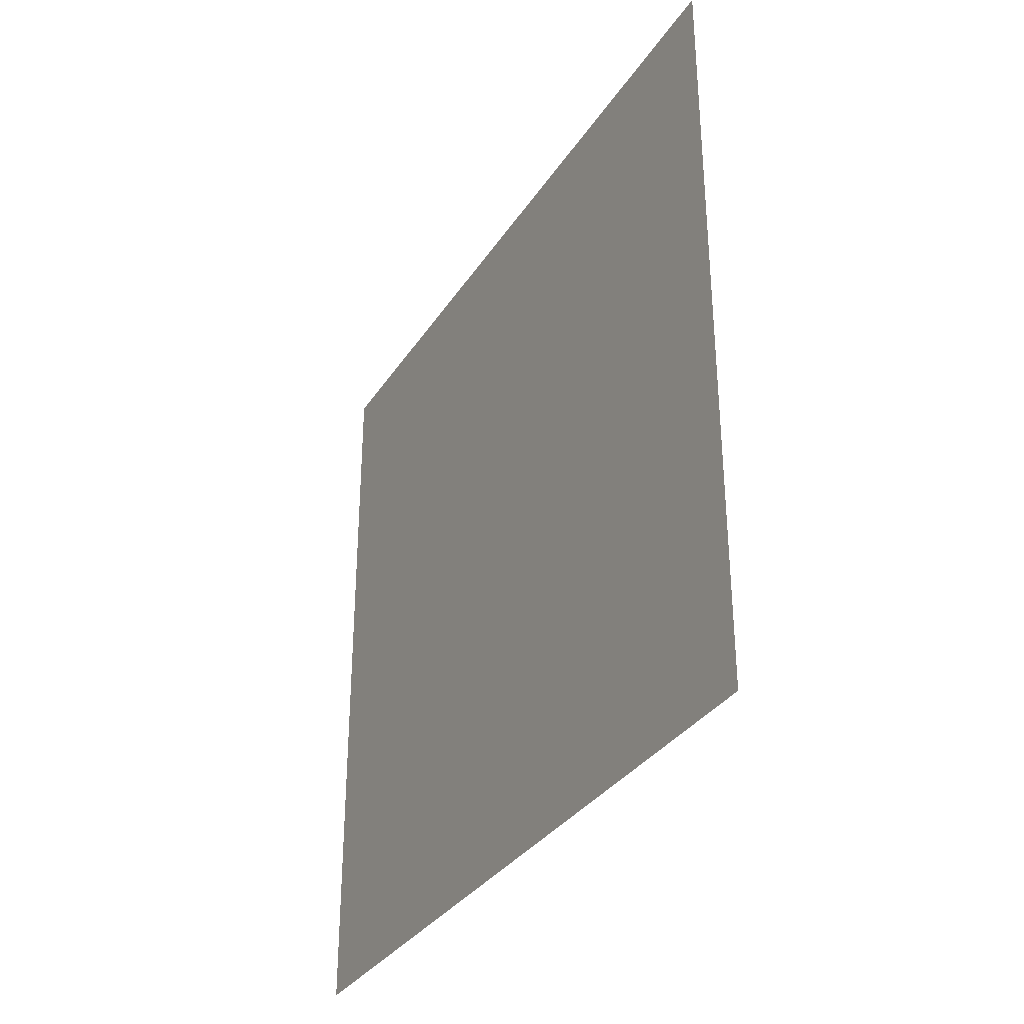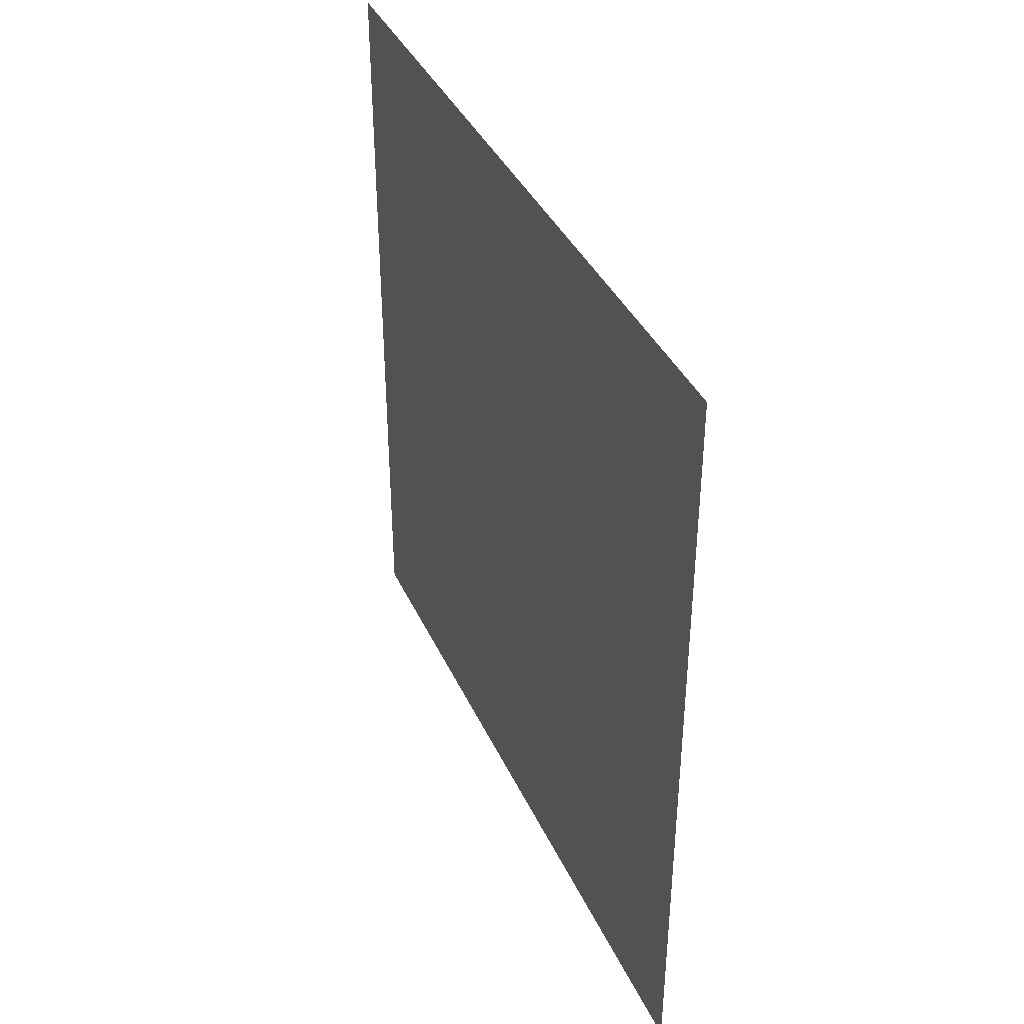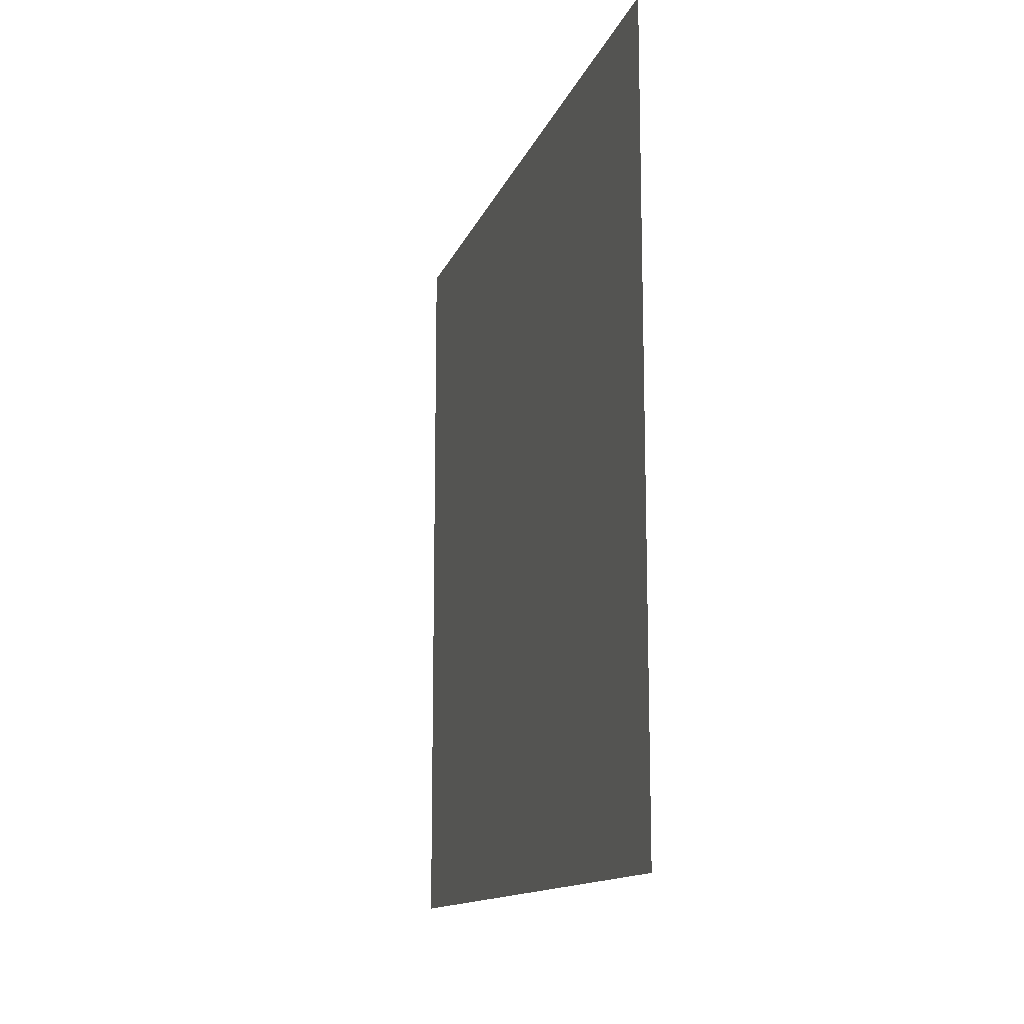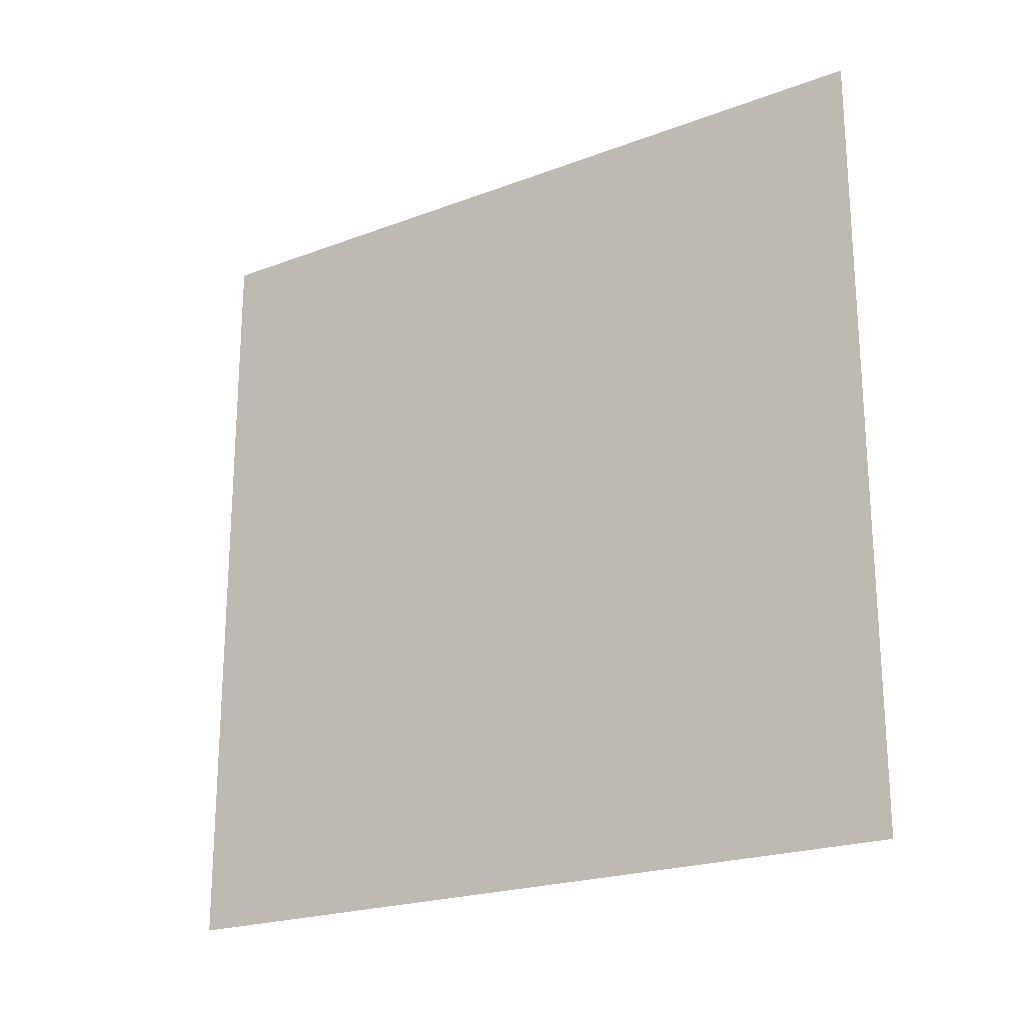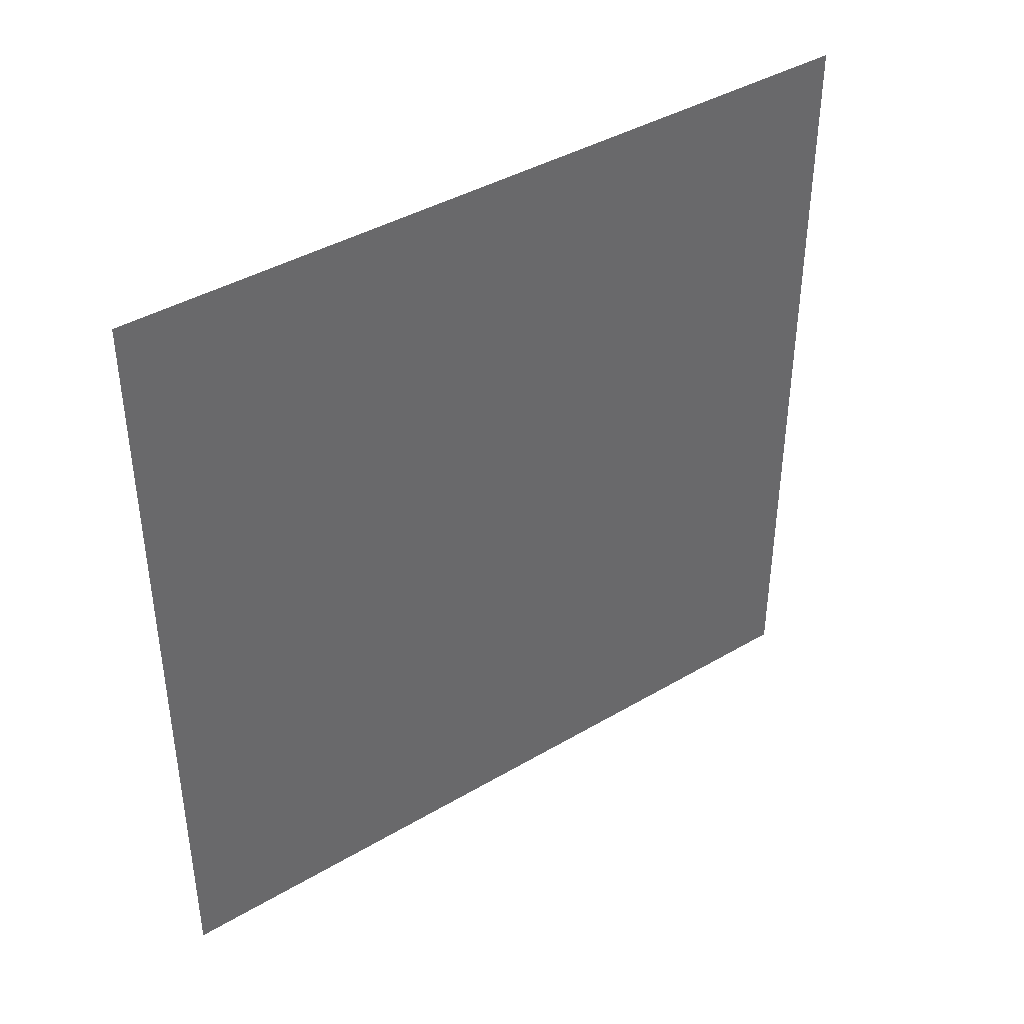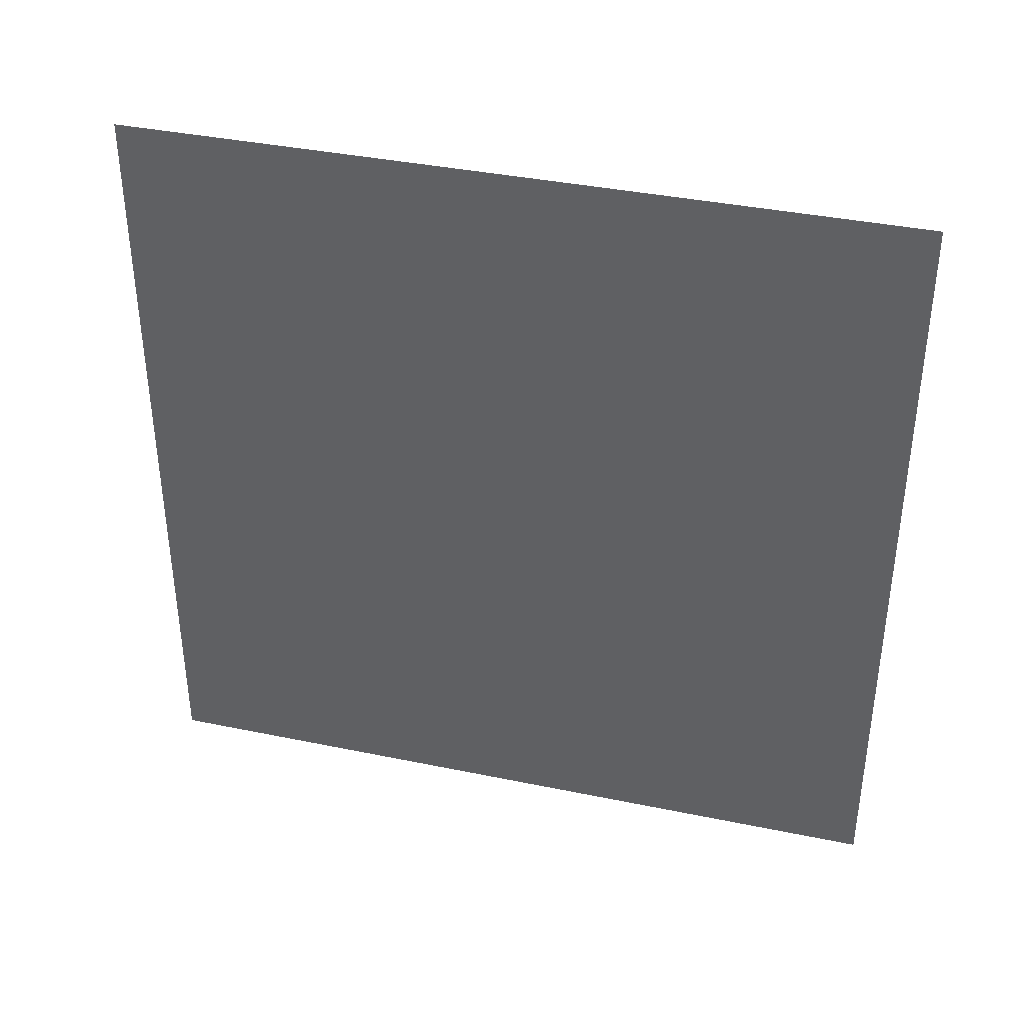
<metadata>
{"format":"obj","ext":"obj","renderer":"f3d","projection":"perspective","resolution":1024,"background":"white","views":[{"elev":-32.8,"azim":-28.2,"up":"+Y"},{"elev":38.5,"azim":157.8,"up":"+Y"},{"elev":-13.4,"azim":165.1,"up":"+Y"},{"elev":-21.6,"azim":123.7,"up":"+Z"},{"elev":40.7,"azim":-125.3,"up":"+Y"},{"elev":37.4,"azim":-74.8,"up":"+Z"}]}
</metadata>
<code>
o 7645
v 2248 1915 7.297
v 2248 1915 7.297
v 2248 1915 7.307
v 2248 1915 7.297
v 2248 1915 7.307
v 2248 1915 7.297
v 2248 1915 7.297
v 2248 1915 7.307
v 2248 1915 7.297
v 2248 1915 7.307
f 1 2 3
f 3 4 5
f 6 7 8
f 8 9 10

</code>
